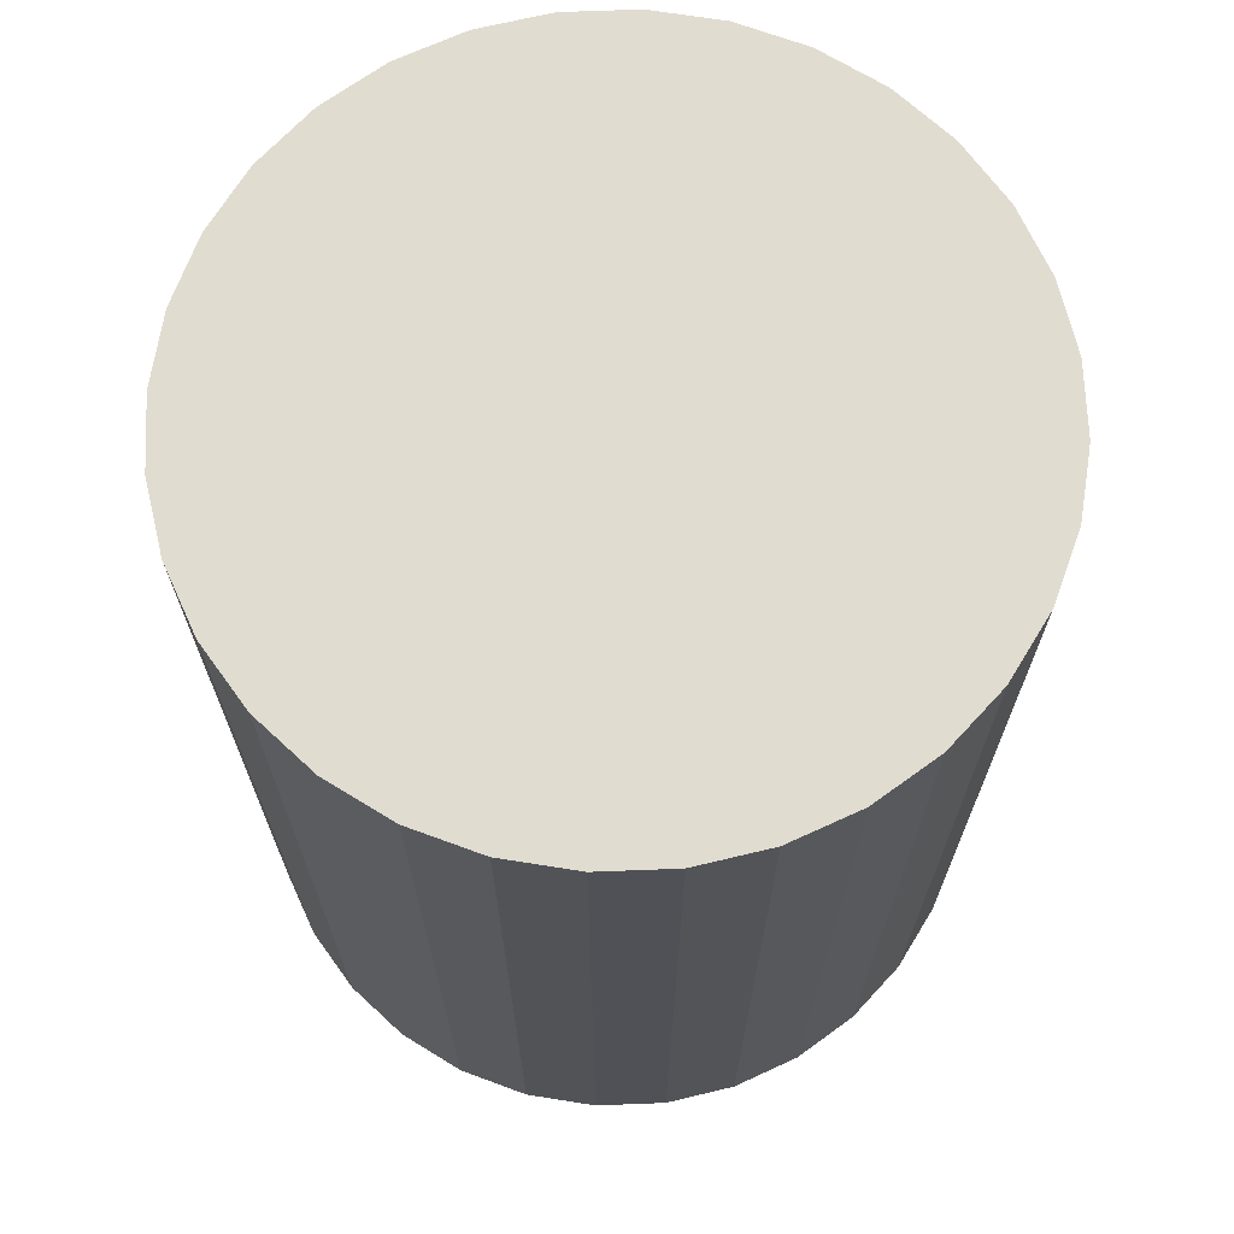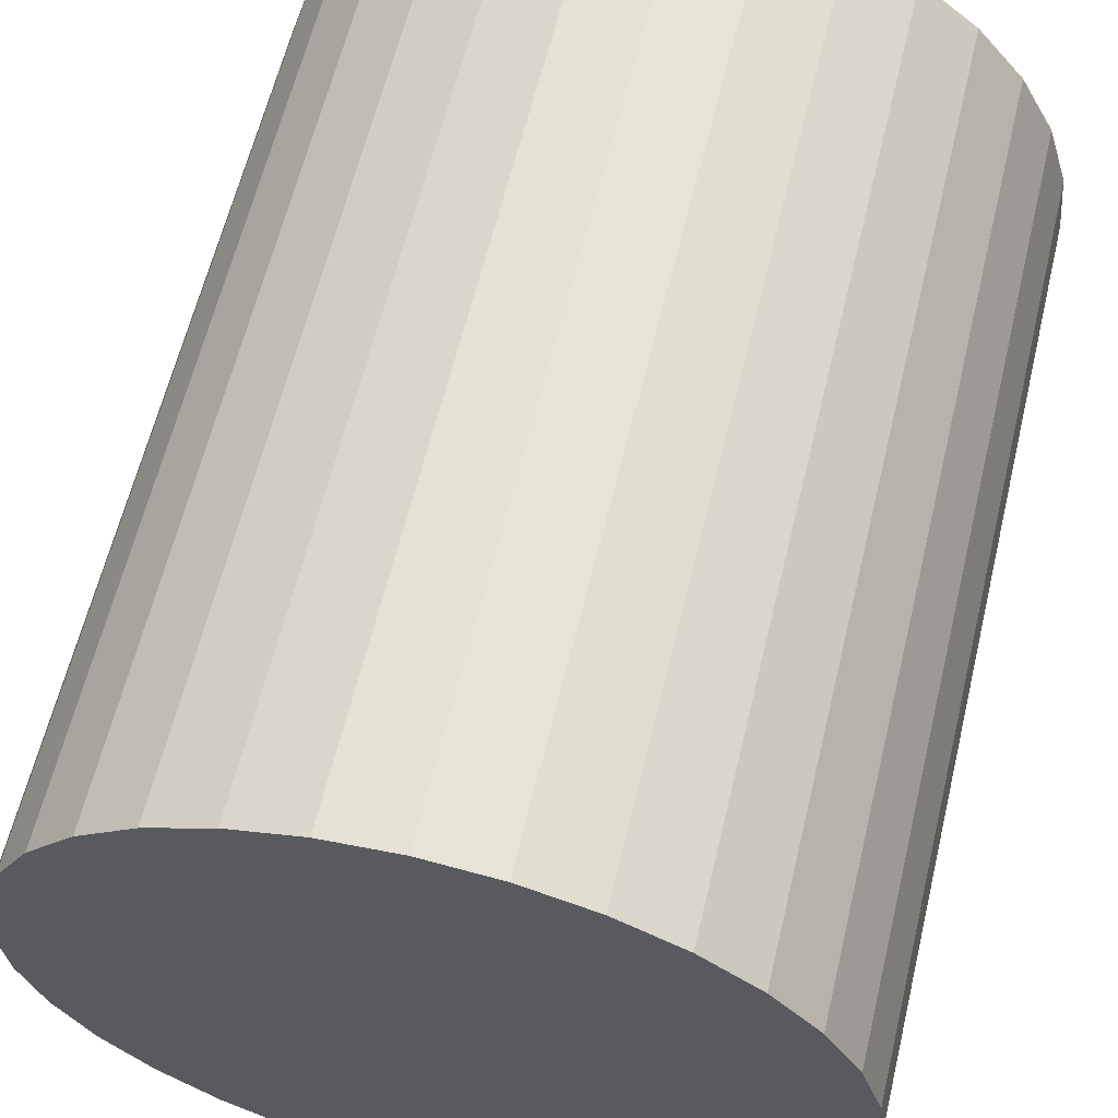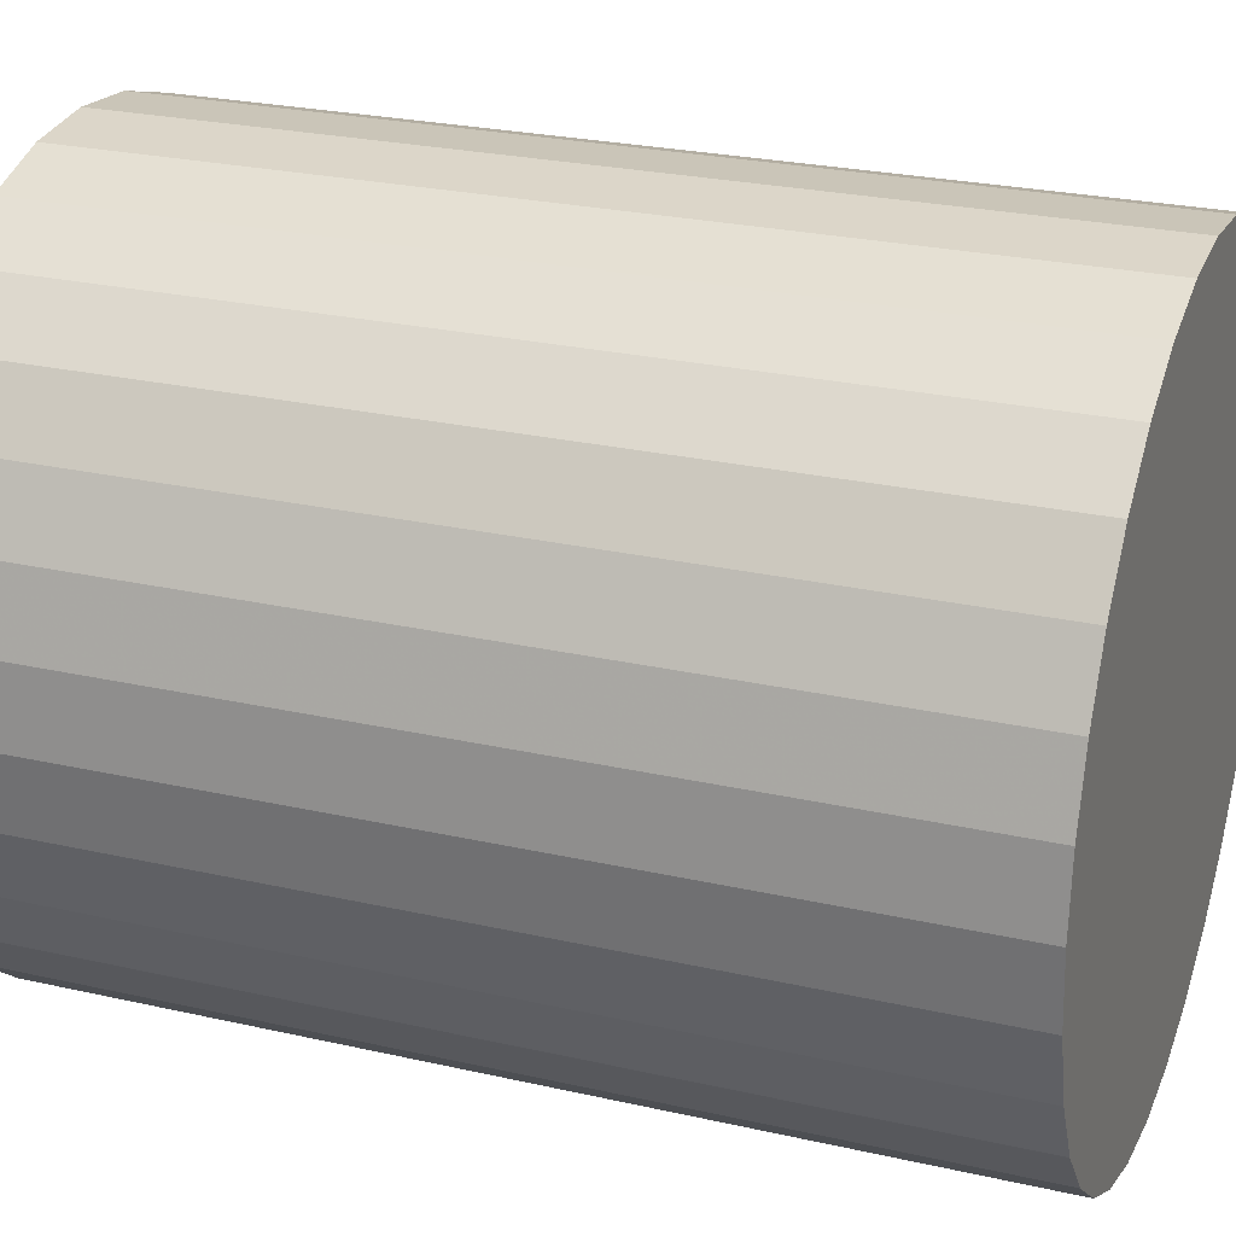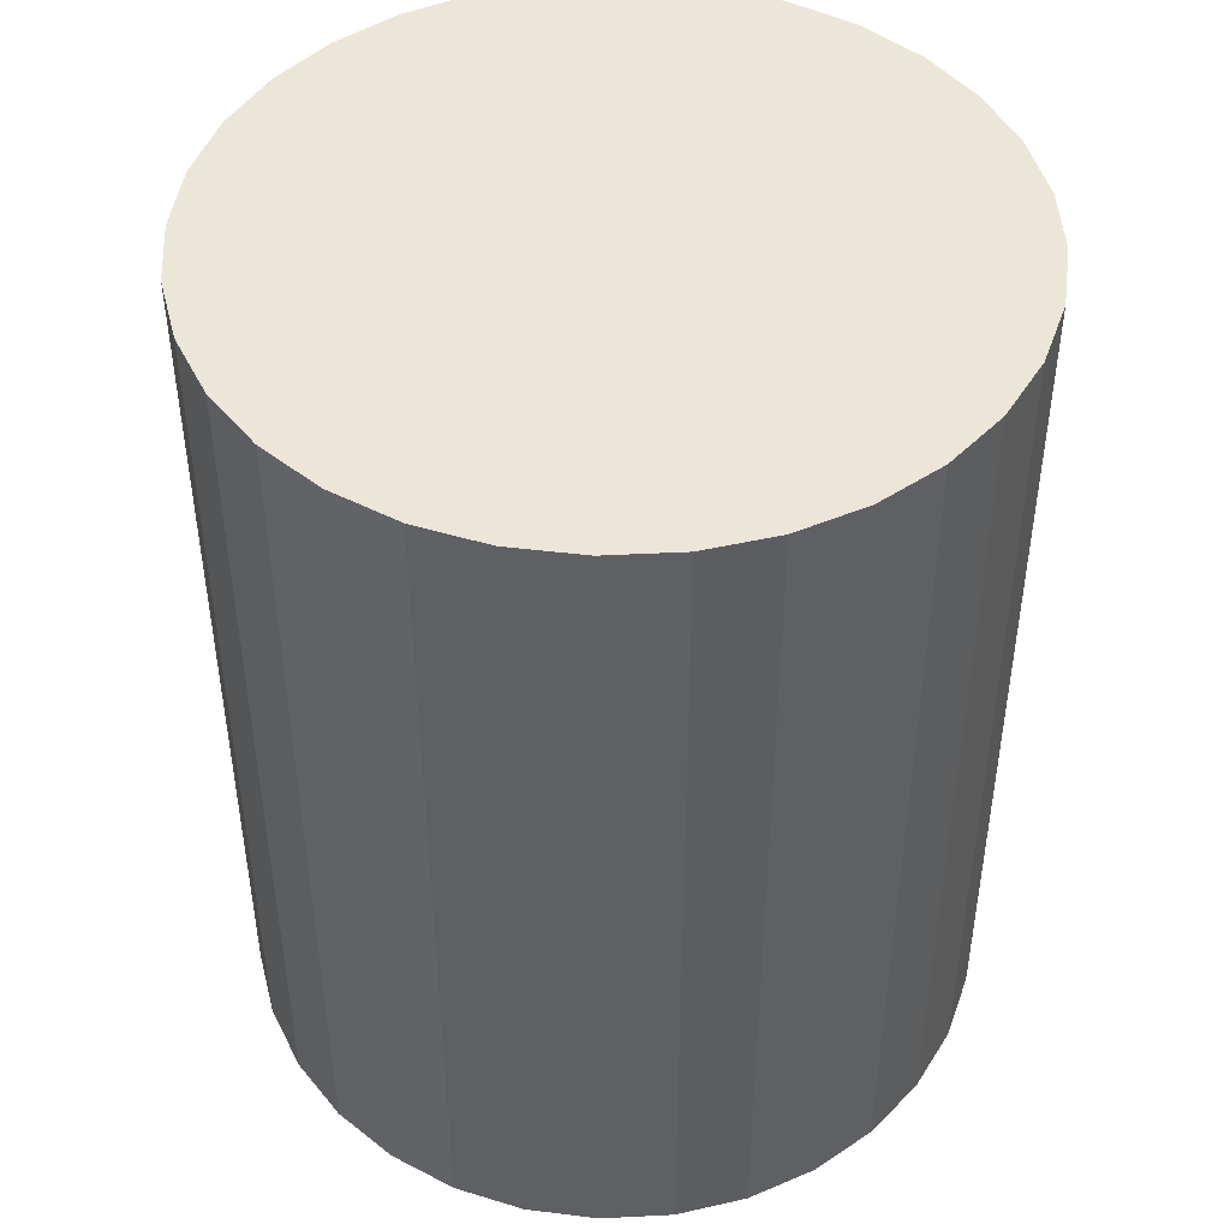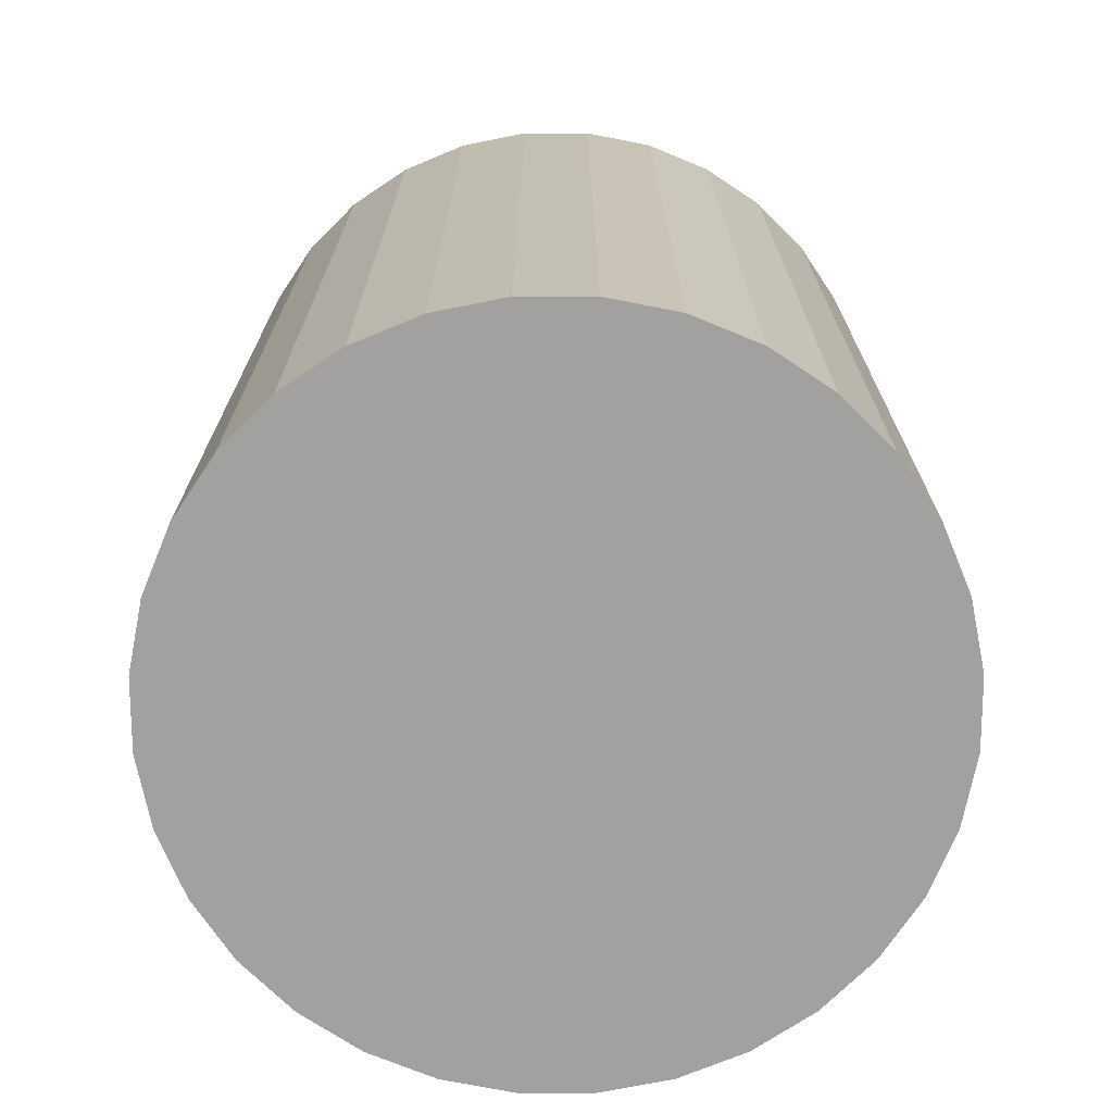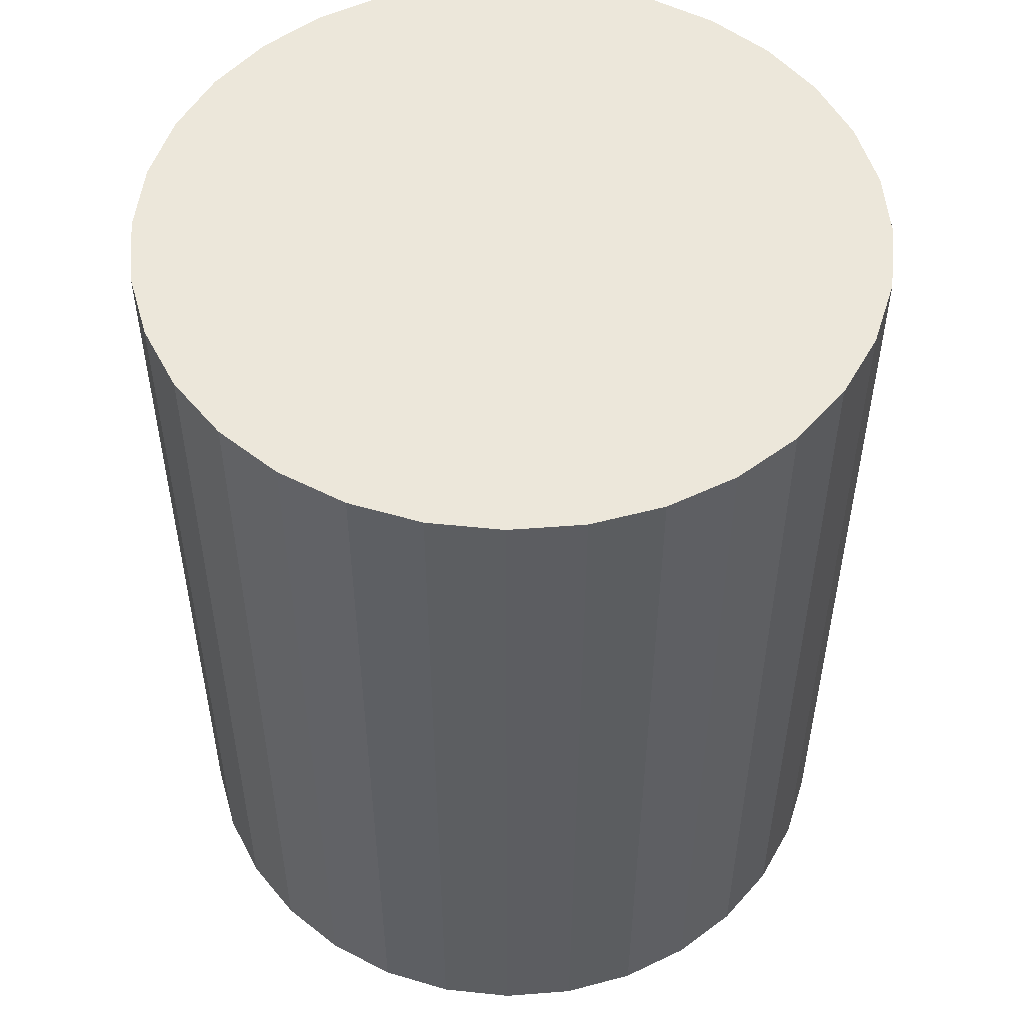
<metadata>
{"format":"obj","ext":"obj","renderer":"f3d","projection":"perspective","resolution":1024,"background":"white","views":[{"elev":69.4,"azim":93.4,"up":"+Z"},{"elev":61.6,"azim":13.5,"up":"+Y"},{"elev":25.5,"azim":110.1,"up":"+Y"},{"elev":46.2,"azim":-166.4,"up":"+Z"},{"elev":-72.2,"azim":28.2,"up":"+Z"},{"elev":52.0,"azim":-55.4,"up":"+Z"}]}
</metadata>
<code>
v 0 0 -0.03744
v 0.03093 0 -0.03744
v 0.03093 0 0.03744
v 0 0 0.03744
v 0.03033 0.006034 -0.03744
v 0.03033 0.006034 0.03744
v 0.02857 0.01184 -0.03744
v 0.02857 0.01184 0.03744
v 0.02572 0.01718 -0.03744
v 0.02572 0.01718 0.03744
v 0.02187 0.02187 -0.03744
v 0.02187 0.02187 0.03744
v 0.01718 0.02572 -0.03744
v 0.01718 0.02572 0.03744
v 0.01184 0.02857 -0.03744
v 0.01184 0.02857 0.03744
v 0.006034 0.03033 -0.03744
v 0.006034 0.03033 0.03744
v 0 0.03093 -0.03744
v 0 0.03093 0.03744
v -0.006034 0.03033 -0.03744
v -0.006034 0.03033 0.03744
v -0.01184 0.02857 -0.03744
v -0.01184 0.02857 0.03744
v -0.01718 0.02572 -0.03744
v -0.01718 0.02572 0.03744
v -0.02187 0.02187 -0.03744
v -0.02187 0.02187 0.03744
v -0.02572 0.01718 -0.03744
v -0.02572 0.01718 0.03744
v -0.02857 0.01184 -0.03744
v -0.02857 0.01184 0.03744
v -0.03033 0.006034 -0.03744
v -0.03033 0.006034 0.03744
v -0.03093 0 -0.03744
v -0.03093 0 0.03744
v -0.03033 -0.006034 -0.03744
v -0.03033 -0.006034 0.03744
v -0.02857 -0.01184 -0.03744
v -0.02857 -0.01184 0.03744
v -0.02572 -0.01718 -0.03744
v -0.02572 -0.01718 0.03744
v -0.02187 -0.02187 -0.03744
v -0.02187 -0.02187 0.03744
v -0.01718 -0.02572 -0.03744
v -0.01718 -0.02572 0.03744
v -0.01184 -0.02857 -0.03744
v -0.01184 -0.02857 0.03744
v -0.006034 -0.03033 -0.03744
v -0.006034 -0.03033 0.03744
v -0 -0.03093 -0.03744
v -0 -0.03093 0.03744
v 0.006034 -0.03033 -0.03744
v 0.006034 -0.03033 0.03744
v 0.01184 -0.02857 -0.03744
v 0.01184 -0.02857 0.03744
v 0.01718 -0.02572 -0.03744
v 0.01718 -0.02572 0.03744
v 0.02187 -0.02187 -0.03744
v 0.02187 -0.02187 0.03744
v 0.02572 -0.01718 -0.03744
v 0.02572 -0.01718 0.03744
v 0.02857 -0.01184 -0.03744
v 0.02857 -0.01184 0.03744
v 0.03033 -0.006034 -0.03744
v 0.03033 -0.006034 0.03744
f 2 1 5
f 2 5 3
f 3 5 6
f 3 6 4
f 5 1 7
f 5 7 6
f 6 7 8
f 6 8 4
f 7 1 9
f 7 9 8
f 8 9 10
f 8 10 4
f 9 1 11
f 9 11 10
f 10 11 12
f 10 12 4
f 11 1 13
f 11 13 12
f 12 13 14
f 12 14 4
f 13 1 15
f 13 15 14
f 14 15 16
f 14 16 4
f 15 1 17
f 15 17 16
f 16 17 18
f 16 18 4
f 17 1 19
f 17 19 18
f 18 19 20
f 18 20 4
f 19 1 21
f 19 21 20
f 20 21 22
f 20 22 4
f 21 1 23
f 21 23 22
f 22 23 24
f 22 24 4
f 23 1 25
f 23 25 24
f 24 25 26
f 24 26 4
f 25 1 27
f 25 27 26
f 26 27 28
f 26 28 4
f 27 1 29
f 27 29 28
f 28 29 30
f 28 30 4
f 29 1 31
f 29 31 30
f 30 31 32
f 30 32 4
f 31 1 33
f 31 33 32
f 32 33 34
f 32 34 4
f 33 1 35
f 33 35 34
f 34 35 36
f 34 36 4
f 35 1 37
f 35 37 36
f 36 37 38
f 36 38 4
f 37 1 39
f 37 39 38
f 38 39 40
f 38 40 4
f 39 1 41
f 39 41 40
f 40 41 42
f 40 42 4
f 41 1 43
f 41 43 42
f 42 43 44
f 42 44 4
f 43 1 45
f 43 45 44
f 44 45 46
f 44 46 4
f 45 1 47
f 45 47 46
f 46 47 48
f 46 48 4
f 47 1 49
f 47 49 48
f 48 49 50
f 48 50 4
f 49 1 51
f 49 51 50
f 50 51 52
f 50 52 4
f 51 1 53
f 51 53 52
f 52 53 54
f 52 54 4
f 53 1 55
f 53 55 54
f 54 55 56
f 54 56 4
f 55 1 57
f 55 57 56
f 56 57 58
f 56 58 4
f 57 1 59
f 57 59 58
f 58 59 60
f 58 60 4
f 59 1 61
f 59 61 60
f 60 61 62
f 60 62 4
f 61 1 63
f 61 63 62
f 62 63 64
f 62 64 4
f 63 1 65
f 63 65 64
f 64 65 66
f 64 66 4
f 65 1 2
f 65 2 66
f 66 2 3
f 66 3 4

</code>
